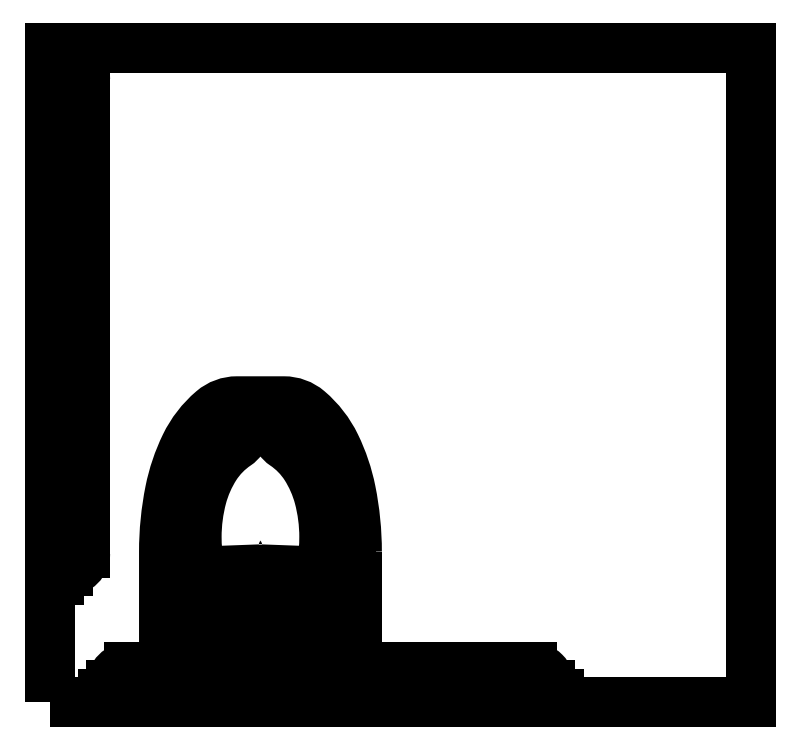
<metadata>
{"format":"dxf","ext":"dxf","renderer":"ezdxf+matplotlib","layout":"modelspace","background":"white","min_lineweight":24,"dpi":150}
</metadata>
<code>
0
SECTION
2
ENTITIES
0
LINE
8
0
10
6.75
20
1.5
30
0
11
41.25
21
1.5
31
0
0
LINE
8
0
10
6.75
20
3
30
0
11
41.25
21
3
31
0
0
POLYLINE
8
DEFPOINTS
66
     1
10
0
20
0
30
0
70
     1
0
VERTEX
8
DEFPOINTS
10
0
20
0
30
0
0
VERTEX
8
DEFPOINTS
10
60
20
0
30
0
0
VERTEX
8
DEFPOINTS
10
60
20
56
30
0
0
VERTEX
8
DEFPOINTS
10
0
20
56
30
0
0
SEQEND
8
DEFPOINTS
0
LINE
8
0
10
1.5
20
12.75
30
0
11
1.5
21
53.25
31
0
0
LINE
8
0
10
3
20
12.75
30
0
11
3
21
53.25
31
0
0
LINE
8
0
10
4.5
20
0.75
30
0
11
7.5
21
0.75
31
0
0
LINE
8
0
10
4.5
20
0
30
0
11
4.5
21
0.75
31
0
0
LINE
8
0
10
7.5
20
0
30
0
11
7.5
21
0.75
31
0
0
LINE
8
0
10
5.25
20
0.75
30
0
11
5.25
21
1.5
31
0
0
LINE
8
0
10
6.75
20
0.75
30
0
11
6.75
21
1.5
31
0
0
ARC
8
0
10
6.75
20
1.5
30
0
40
1.5
50
90
51
180
0
LINE
8
0
10
0.75
20
12.75
30
0
11
1.5
21
12.75
31
0
0
LINE
8
0
10
0.75
20
11.25
30
0
11
1.5
21
11.25
31
0
0
LINE
8
0
10
0.75
20
10.5
30
0
11
0.75
21
13.5
31
0
0
LINE
8
0
10
0
20
10.5
30
0
11
0.75
21
10.5
31
0
0
LINE
8
0
10
2.274e-13
20
13.5
30
0
11
0.75
21
13.5
31
0
0
ARC
8
0
10
1.5
20
12.75
30
0
40
1.5
50
270
51
0
0
ARC
8
0
10
13.62
20
2.25
30
0
40
1.625
50
207.5
51
212.2
0
ARC
8
0
10
13.62
20
2.25
30
0
40
1.625
50
147.8
51
152.5
0
ARC
8
0
10
12.88
20
2.25
30
0
40
1.625
50
27.49
51
32.2
0
ARC
8
0
10
12.88
20
2.25
30
0
40
1.625
50
327.8
51
332.5
0
LINE
8
0
10
15.08
20
3
30
0
11
15.08
21
3.241
31
0
0
LINE
8
0
10
15.08
20
1.259
30
0
11
15.08
21
1.5
31
0
0
LINE
8
0
10
15.58
20
3
30
0
11
15.58
21
3.241
31
0
0
LINE
8
0
10
15.58
20
1.259
30
0
11
15.58
21
1.5
31
0
0
LINE
8
0
10
16.08
20
3
30
0
11
16.08
21
3.241
31
0
0
LINE
8
0
10
16.08
20
1.259
30
0
11
16.08
21
1.5
31
0
0
ARC
8
0
10
18
20
2.25
30
0
40
1.75
50
205.4
51
334.6
0
ARC
8
0
10
18
20
2.25
30
0
40
1.75
50
25.38
51
154.6
0
ARC
8
0
10
18
20
2.25
30
0
40
1
50
228.6
51
311.4
0
ARC
8
0
10
18
20
2.25
30
0
40
1
50
48.59
51
131.4
0
POLYLINE
8
0
66
     1
10
0
20
0
30
0
0
VERTEX
8
0
10
17.43
20
1.5
30
0
0
VERTEX
8
0
10
17.5
20
1.384
30
0
0
VERTEX
8
0
10
18.5
20
1.384
30
0
0
VERTEX
8
0
10
18.57
20
1.5
30
0
0
SEQEND
8
0
0
POLYLINE
8
0
66
     1
10
0
20
0
30
0
0
VERTEX
8
0
10
18.57
20
3
30
0
0
VERTEX
8
0
10
18.5
20
3.116
30
0
0
VERTEX
8
0
10
17.5
20
3.116
30
0
0
VERTEX
8
0
10
17.43
20
3
30
0
0
SEQEND
8
0
0
LINE
8
0
10
11.75
20
0
30
0
11
11.75
21
0.5
31
0
0
LINE
8
0
10
12.25
20
0.6406
30
0
11
12.25
21
1.384
31
0
0
LINE
8
0
10
12.38
20
0.6665
30
0
11
12.38
21
1.134
31
0
0
ARC
8
0
10
12.5
20
1.134
30
0
40
0.125
50
90
51
180
0
LINE
8
0
10
13.38
20
0.7483
30
0
11
13.38
21
1.134
31
0
0
ARC
8
0
10
13.5
20
1.134
30
0
40
0.125
50
90
51
180
0
LINE
8
0
10
13.13
20
0.7483
30
0
11
13.13
21
1.134
31
0
0
LINE
8
0
10
13
20
1.259
30
0
11
12.5
21
1.259
31
0
0
ARC
8
0
10
13
20
1.134
30
0
40
0.125
50
0
51
90
0
LINE
8
0
10
12.25
20
3.116
30
0
11
12.25
21
3.616
31
0
0
ARC
8
0
10
13.5
20
3.491
30
0
40
0.125
50
180
51
270
0
ARC
8
0
10
13
20
3.491
30
0
40
0.125
50
270
51
0
0
LINE
8
0
10
13
20
3.366
30
0
11
12.5
21
3.366
31
0
0
ARC
8
0
10
12.5
20
3.491
30
0
40
0.125
50
180
51
270
0
LINE
8
0
10
12.38
20
3.491
30
0
11
12.38
21
3.678
31
0
0
LINE
8
0
10
13.13
20
3.491
30
0
11
13.13
21
3.862
31
0
0
LINE
8
0
10
13.38
20
3.491
30
0
11
13.38
21
3.862
31
0
0
LINE
8
0
10
16.56
20
3.241
30
0
11
16.08
21
3.241
31
0
0
LINE
8
0
10
16.56
20
1.259
30
0
11
16.08
21
1.259
31
0
0
LINE
8
0
10
14.75
20
0
30
0
11
14.75
21
0.5
31
0
0
LINE
8
0
10
14.25
20
0.6406
30
0
11
14.25
21
1.384
31
0
0
LINE
8
0
10
14.13
20
0.6665
30
0
11
14.13
21
1.134
31
0
0
ARC
8
0
10
14
20
1.134
30
0
40
0.125
50
0
51
90
0
LINE
8
0
10
14.25
20
3.116
30
0
11
14.25
21
3.616
31
0
0
ARC
8
0
10
14
20
3.491
30
0
40
0.125
50
270
51
0
0
LINE
8
0
10
14.13
20
3.491
30
0
11
14.13
21
3.678
31
0
0
LINE
8
0
10
15.08
20
1.259
30
0
11
15.58
21
1.259
31
0
0
LINE
8
0
10
15.08
20
3.241
30
0
11
15.58
21
3.241
31
0
0
LINE
8
0
10
16.08
20
3.116
30
0
11
15.58
21
3.116
31
0
0
LINE
8
0
10
16.08
20
1.384
30
0
11
15.58
21
1.384
31
0
0
LINE
8
0
10
11.75
20
0
30
0
11
14.75
21
0
31
0
0
LINE
8
0
10
14
20
1.259
30
0
11
13.5
21
1.259
31
0
0
ARC
8
0
10
13.25
20
1.741
30
0
40
2.125
50
61.93
51
118.1
0
LINE
8
0
10
14
20
3.366
30
0
11
13.5
21
3.366
31
0
0
LINE
8
0
10
15.08
20
3.116
30
0
11
12.25
21
3.116
31
0
0
LINE
8
0
10
15.08
20
1.384
30
0
11
12.25
21
1.384
31
0
0
ARC
8
0
10
13.25
20
-3.875
30
0
40
4.625
50
71.08
51
108.9
0
POLYLINE
8
0
66
     1
10
0
20
0
30
0
70
     1
0
VERTEX
8
0
10
14.22
20
24.59
30
0
42
0.1035
0
VERTEX
8
0
10
12.03
20
21.76
30
0
42
0.06346
0
VERTEX
8
0
10
10.76
20
17.99
30
0
42
0.04965
0
VERTEX
8
0
10
10.25
20
12.88
30
0
42
0.07586
0
VERTEX
8
0
10
10.71
20
9.871
30
0
42
0.08607
0
VERTEX
8
0
10
11.93
20
7.485
30
0
42
0.106
0
VERTEX
8
0
10
13.89
20
5.794
30
0
42
0.1262
0
VERTEX
8
0
10
16
20
5.253
30
0
0
VERTEX
8
0
10
20
20
5.253
30
0
42
0.1262
0
VERTEX
8
0
10
22.11
20
5.794
30
0
42
0.106
0
VERTEX
8
0
10
24.07
20
7.485
30
0
42
0.08607
0
VERTEX
8
0
10
25.29
20
9.871
30
0
42
0.07586
0
VERTEX
8
0
10
25.75
20
12.88
30
0
42
0.04965
0
VERTEX
8
0
10
25.24
20
17.99
30
0
42
0.06346
0
VERTEX
8
0
10
23.97
20
21.76
30
0
42
0.1035
0
VERTEX
8
0
10
21.78
20
24.59
30
0
42
0.09751
0
VERTEX
8
0
10
21.21
20
24.83
30
0
42
0.09808
0
VERTEX
8
0
10
20.6
20
24.84
30
0
42
0.0989
0
VERTEX
8
0
10
20.04
20
24.61
30
0
42
0.09948
0
VERTEX
8
0
10
19.61
20
24.18
30
0
42
0.09948
0
VERTEX
8
0
10
19.38
20
23.62
30
0
42
0.0989
0
VERTEX
8
0
10
19.38
20
23.01
30
0
42
0.09808
0
VERTEX
8
0
10
19.62
20
22.45
30
0
42
0.09751
0
VERTEX
8
0
10
20.05
20
22.02
30
0
42
-0.1024
0
VERTEX
8
0
10
21.86
20
20.17
30
0
42
-0.07788
0
VERTEX
8
0
10
23.02
20
17.55
30
0
42
-0.0651
0
VERTEX
8
0
10
23.46
20
14.15
30
0
42
-0.02428
0
VERTEX
8
0
10
23.4
20
12.88
30
0
42
-0.1153
0
VERTEX
8
0
10
23.01
20
11.19
30
0
42
-0.1039
0
VERTEX
8
0
10
21.82
20
9.677
30
0
42
-0.09107
0
VERTEX
8
0
10
20.11
20
8.708
30
0
42
-0.08368
0
VERTEX
8
0
10
18
20
8.352
30
0
42
-0.08368
0
VERTEX
8
0
10
15.89
20
8.708
30
0
42
-0.09107
0
VERTEX
8
0
10
14.18
20
9.677
30
0
42
-0.1039
0
VERTEX
8
0
10
12.99
20
11.19
30
0
42
-0.1153
0
VERTEX
8
0
10
12.6
20
12.88
30
0
42
-0.02428
0
VERTEX
8
0
10
12.54
20
14.15
30
0
42
-0.0651
0
VERTEX
8
0
10
12.98
20
17.55
30
0
42
-0.07788
0
VERTEX
8
0
10
14.14
20
20.17
30
0
42
-0.1024
0
VERTEX
8
0
10
15.95
20
22.02
30
0
42
0.09751
0
VERTEX
8
0
10
16.38
20
22.45
30
0
42
0.09808
0
VERTEX
8
0
10
16.62
20
23.01
30
0
42
0.0989
0
VERTEX
8
0
10
16.62
20
23.62
30
0
42
0.09948
0
VERTEX
8
0
10
16.39
20
24.18
30
0
42
0.09948
0
VERTEX
8
0
10
15.96
20
24.61
30
0
42
0.0989
0
VERTEX
8
0
10
15.4
20
24.84
30
0
42
0.09808
0
VERTEX
8
0
10
14.79
20
24.83
30
0
42
0.09751
0
SEQEND
8
0
0
POLYLINE
8
0
66
     1
10
0
20
0
30
0
0
VERTEX
8
0
10
20
20
13.44
30
0
42
-0.1111
0
VERTEX
8
0
10
19.85
20
12.78
30
0
42
-0.1028
0
VERTEX
8
0
10
19.41
20
12.2
30
0
42
-0.09301
0
VERTEX
8
0
10
18.78
20
11.83
30
0
42
-0.08708
0
VERTEX
8
0
10
18
20
11.69
30
0
42
-0.08708
0
VERTEX
8
0
10
17.22
20
11.83
30
0
42
-0.09301
0
VERTEX
8
0
10
16.59
20
12.2
30
0
42
-0.1028
0
VERTEX
8
0
10
16.15
20
12.78
30
0
42
-0.1111
0
VERTEX
8
0
10
16
20
13.44
30
0
42
-0.1111
0
SEQEND
8
0
0
LINE
8
0
10
19.35
20
23.32
30
0
11
16.65
21
23.32
31
0
0
POLYLINE
8
0
66
     1
10
0
20
0
30
0
0
VERTEX
8
0
10
26.25
20
3
30
0
0
VERTEX
8
0
10
26.25
20
12.88
30
0
42
0.04965
0
SEQEND
8
0
0
POLYLINE
8
0
66
     1
10
0
20
0
30
0
0
VERTEX
8
0
10
26.25
20
12.88
30
0
42
0.04965
0
VERTEX
8
0
10
25.73
20
18.09
30
0
42
0.06346
0
VERTEX
8
0
10
24.42
20
21.98
30
0
42
0.1035
0
VERTEX
8
0
10
22.1
20
24.97
30
0
42
0.1785
0
VERTEX
8
0
10
20
20
25.75
30
0
0
VERTEX
8
0
10
16
20
25.75
30
0
42
0.1785
0
VERTEX
8
0
10
13.9
20
24.97
30
0
42
0.1035
0
VERTEX
8
0
10
11.58
20
21.98
30
0
42
0.06346
0
VERTEX
8
0
10
10.27
20
18.09
30
0
42
0.04965
0
VERTEX
8
0
10
9.75
20
12.88
30
0
0
VERTEX
8
0
10
9.75
20
3
30
0
0
SEQEND
8
0
0
POLYLINE
8
0
66
     1
10
0
20
0
30
0
0
VERTEX
8
0
10
9.75
20
1.5
30
0
0
VERTEX
8
0
10
9.75
20
0
30
0
0
VERTEX
8
0
10
26.25
20
0
30
0
0
VERTEX
8
0
10
26.25
20
1.5
30
0
42
0.04965
0
SEQEND
8
0
0
LINE
8
0
10
0.75
20
54.75
30
0
11
1.5
21
54.75
31
0
0
LINE
8
0
10
0.75
20
53.25
30
0
11
1.5
21
53.25
31
0
0
LINE
8
0
10
0
20
55.5
30
0
11
0.75
21
55.5
31
0
0
LINE
8
0
10
0
20
52.5
30
0
11
0.75
21
52.5
31
0
0
LINE
8
0
10
0.75
20
52.5
30
0
11
0.75
21
55.5
31
0
0
ARC
8
0
10
1.5
20
53.25
30
0
40
1.5
50
0
51
90
0
LINE
8
0
10
41.25
20
0.75
30
0
11
41.25
21
1.5
31
0
0
LINE
8
0
10
42.75
20
0.75
30
0
11
42.75
21
1.5
31
0
0
LINE
8
0
10
40.5
20
0
30
0
11
40.5
21
0.75
31
0
0
LINE
8
0
10
43.5
20
0
30
0
11
43.5
21
0.75
31
0
0
LINE
8
0
10
40.5
20
0.75
30
0
11
43.5
21
0.75
31
0
0
ARC
8
0
10
41.25
20
1.5
30
0
40
1.5
50
0
51
90
0
ENDSEC
0
EOF

</code>
